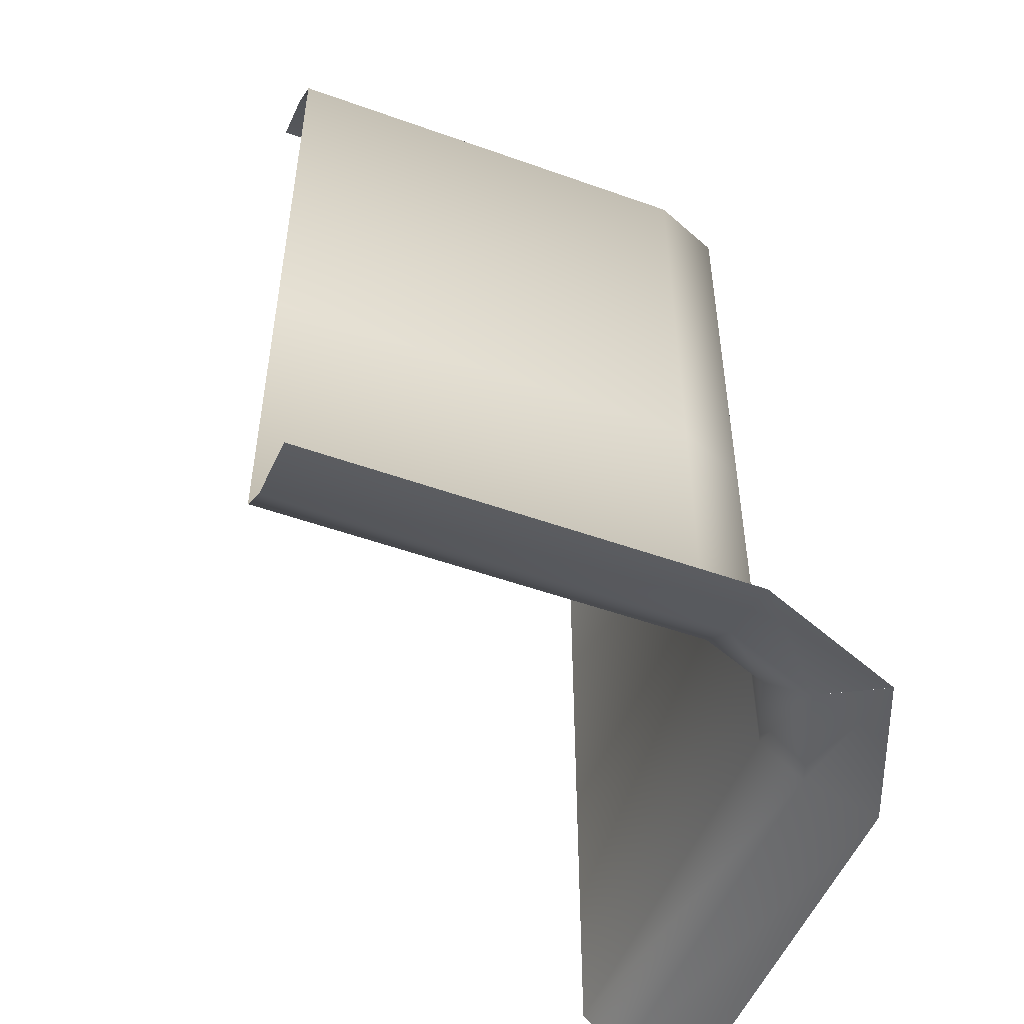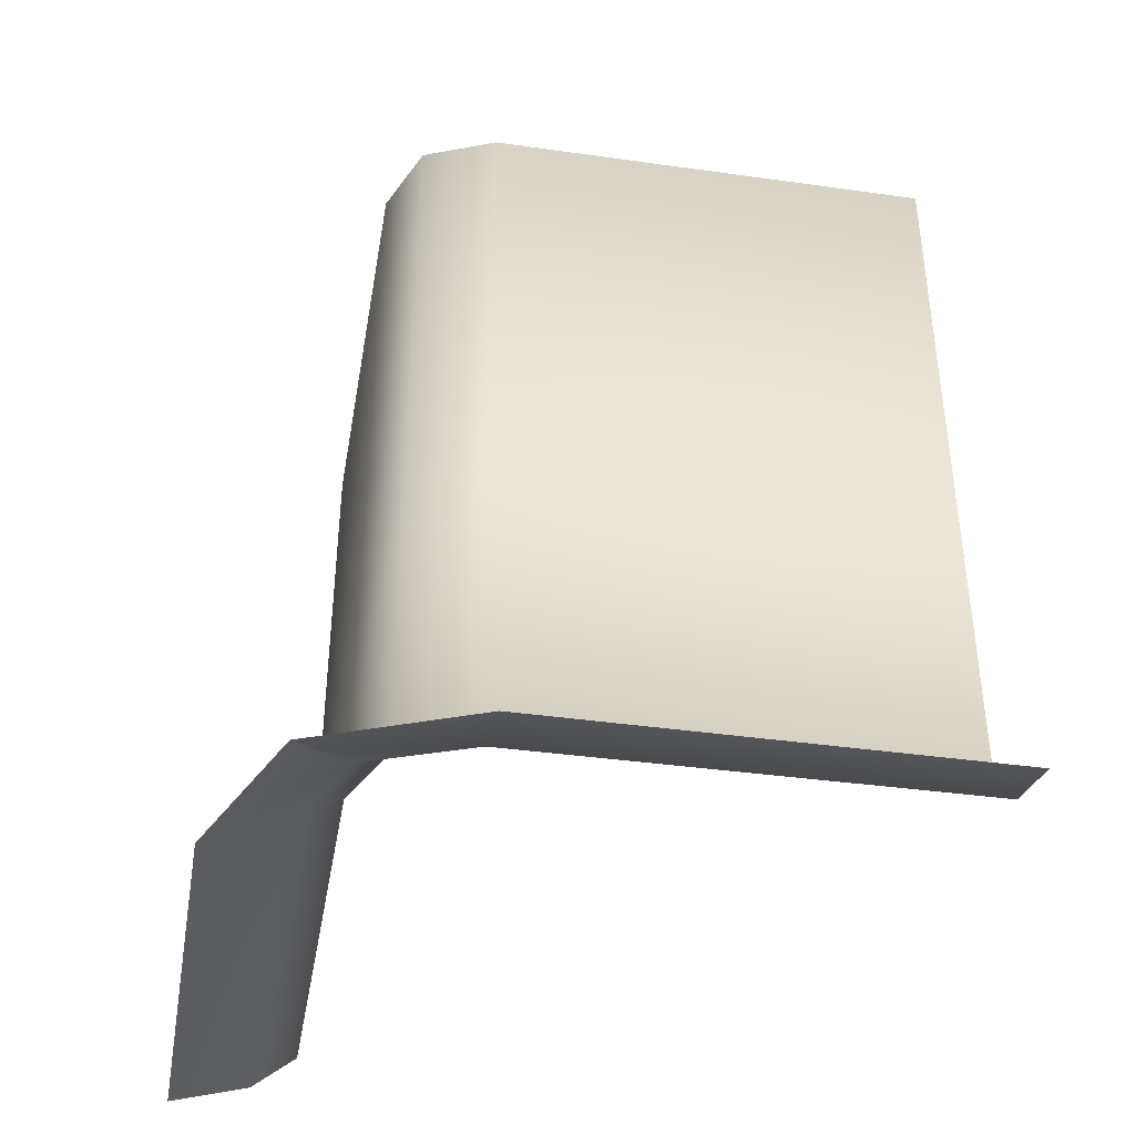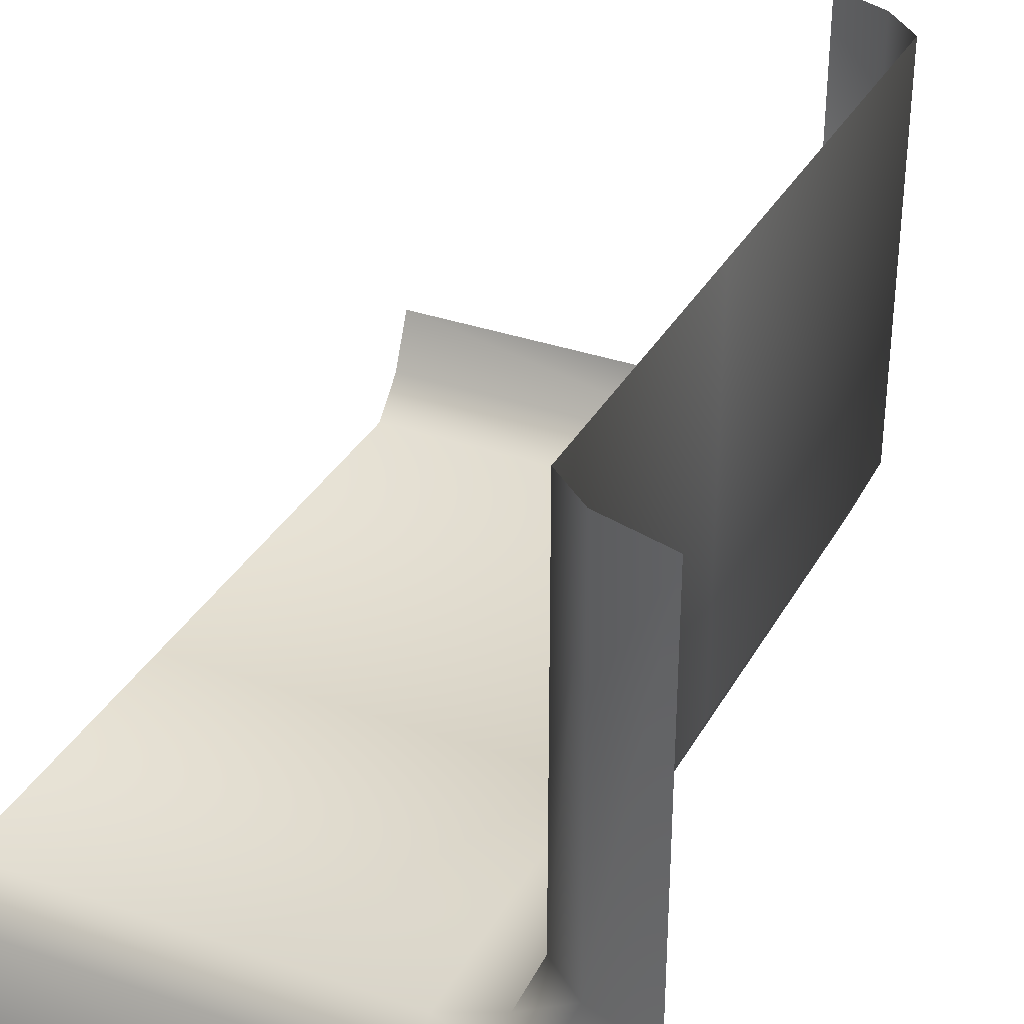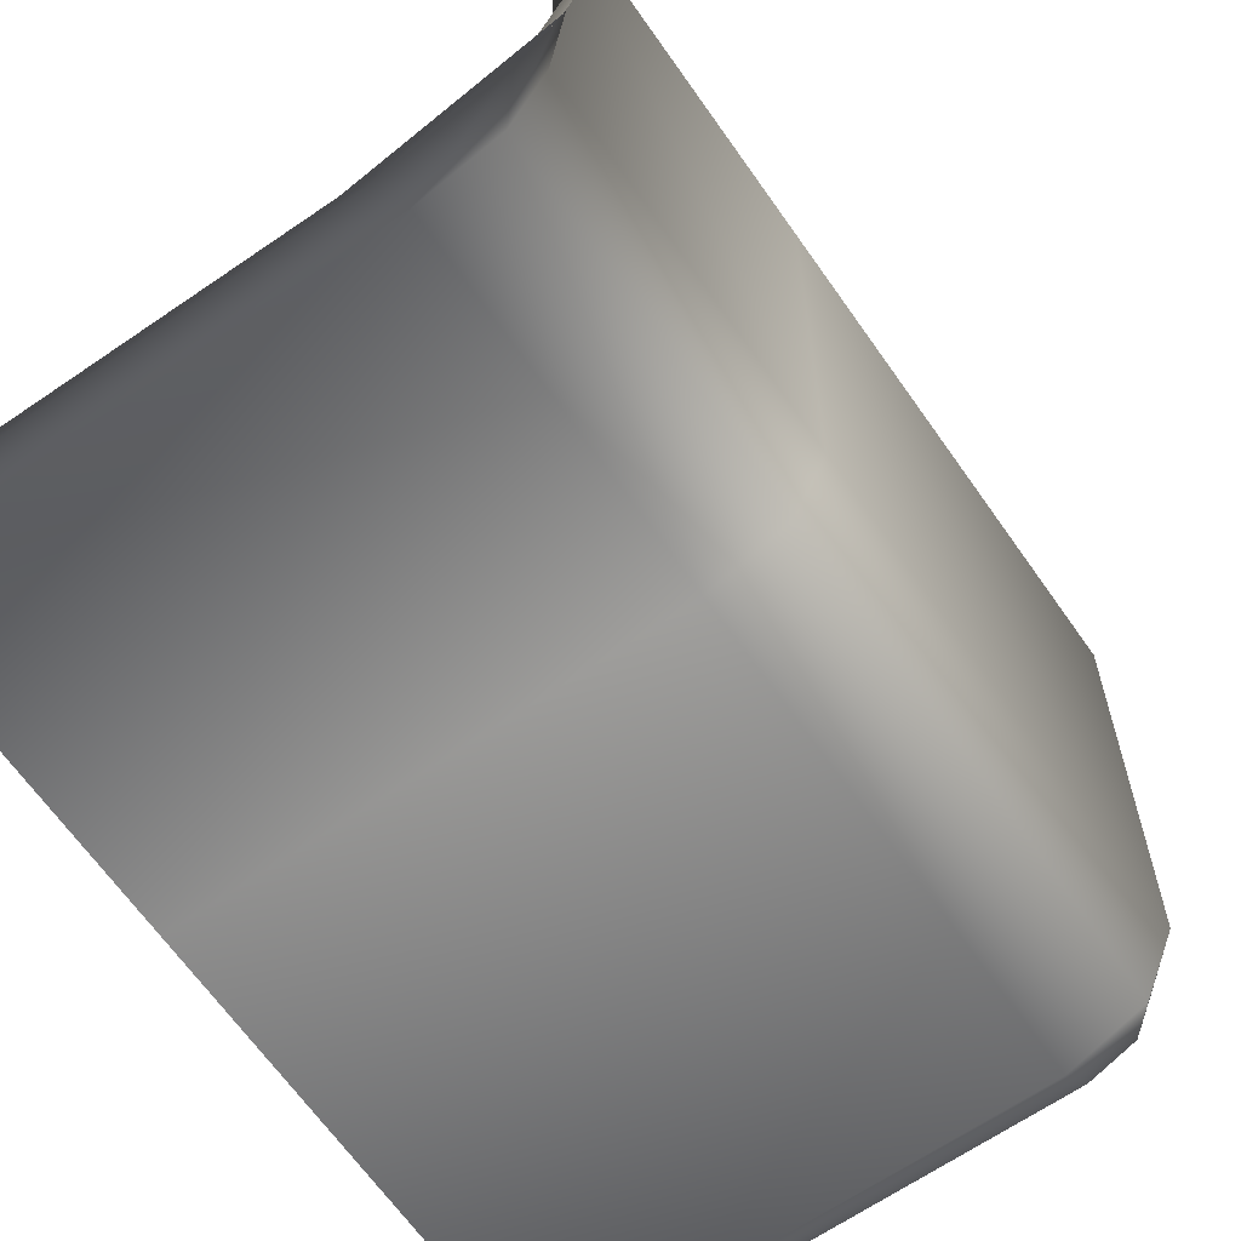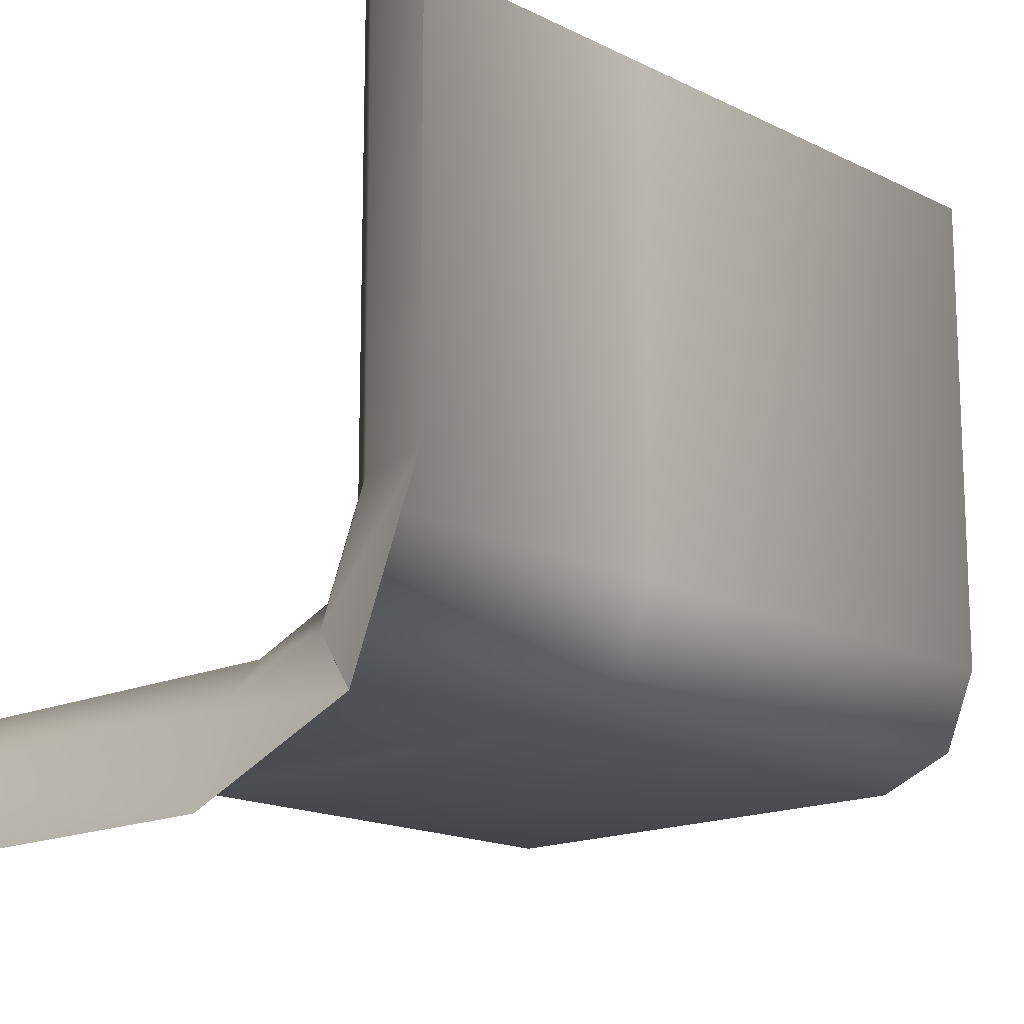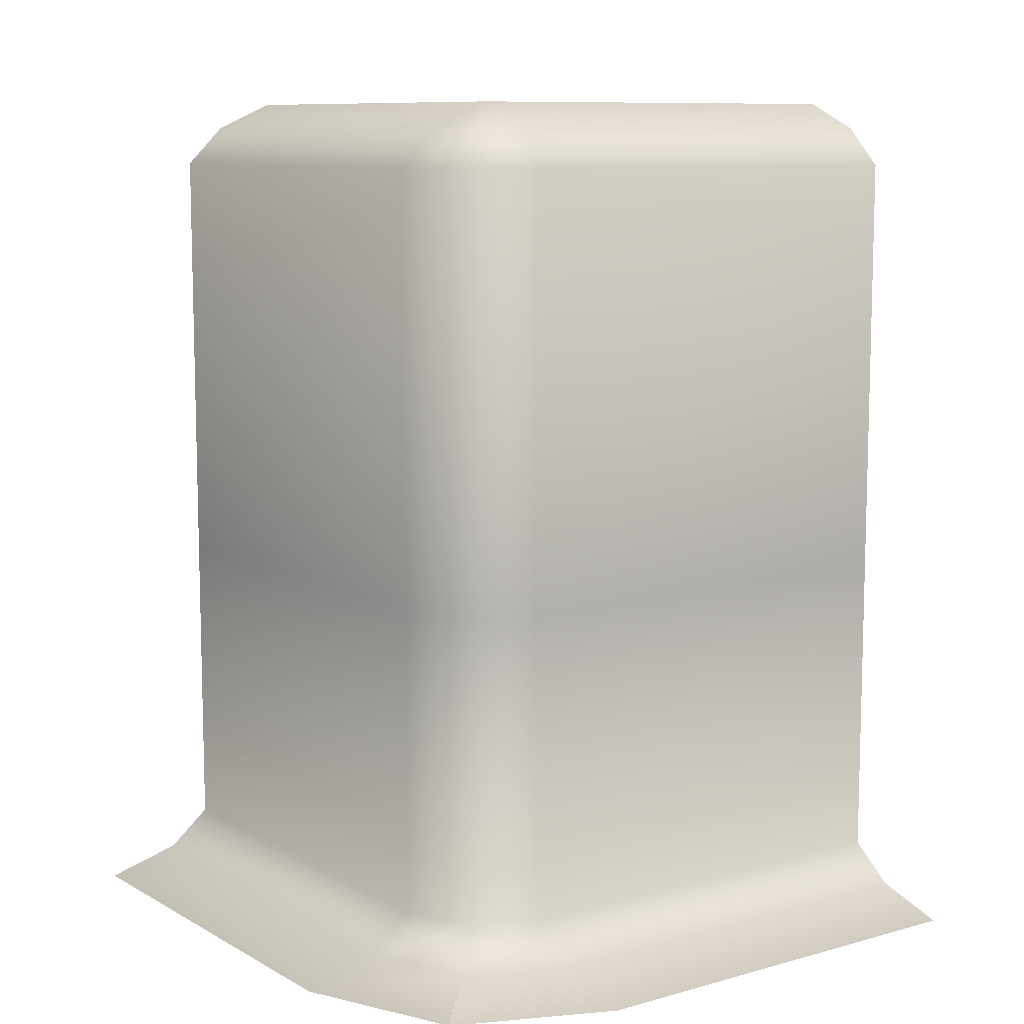
<metadata>
{"format":"obj","ext":"obj","renderer":"f3d","projection":"perspective","resolution":1024,"background":"white","views":[{"elev":-51.2,"azim":68.7,"up":"+Y"},{"elev":-40.6,"azim":170.2,"up":"+Y"},{"elev":33.9,"azim":25.4,"up":"+Z"},{"elev":-64.7,"azim":34.8,"up":"+Z"},{"elev":-15.8,"azim":43.3,"up":"+Z"},{"elev":9.6,"azim":144.3,"up":"+Y"}]}
</metadata>
<code>
o Cube
v 0 0 0
v -0.2715 0.1318 0
v -1.5 1.94 -0.1386
v -0.2715 0.8512 1
v -0.1738 0.04975 1
v -0.1692 0.04975 0
v -0.2715 0.1318 1
v -0.5 1.851 -0.2285
v 0 0 1
v -0.1464 -0.000112 -0.3536
v -0.5 1.94 -0.1386
v -1.5 1.851 -0.2285
v -0.5 2 1
v -0.2664 0.04964 -0.2339
v -0.5 2 0
v -0.3384 1.851 -0.1616
v -0.4023 1.94 -0.09797
v -0.3614 1.94 0
v -0.3614 1.94 1
v -0.3387 0.1317 -0.1616
v -0.3387 0.8511 -0.1616
v -0.2715 1.851 0
v -0.1467 -0.000112 -0.3536
v -1.5 0 -0.5
v -0.2715 1.851 1
v -1.5 0.8512 -0.2285
v -1.5 0.1318 -0.2285
v -0.5 0.8512 -0.2285
v -0.5 0.04975 -0.3262
v -1.5 0.04975 -0.3308
v -0.5 0.1318 -0.2285
v -0.2715 0.8512 0
v -0.5 0 -0.5
v -1.5 2 0
f 5 6 2 7
f 7 2 32 4
f 9 1 6 5
f 16 8 11 17
f 15 17 11
f 22 16 17 18
f 15 18 17
f 11 3 34 15
f 8 12 3 11
f 19 18 15 13
f 25 22 18 19
f 29 30 27 31
f 31 27 26 28
f 33 24 30 29
f 2 20 21 32
f 6 14 20 2
f 1 10 14 6
f 20 31 28 21
f 14 29 31 20
f 23 33 29 14
f 8 16 21 28
f 16 22 32 21
f 28 26 12 8
f 4 32 22 25

</code>
